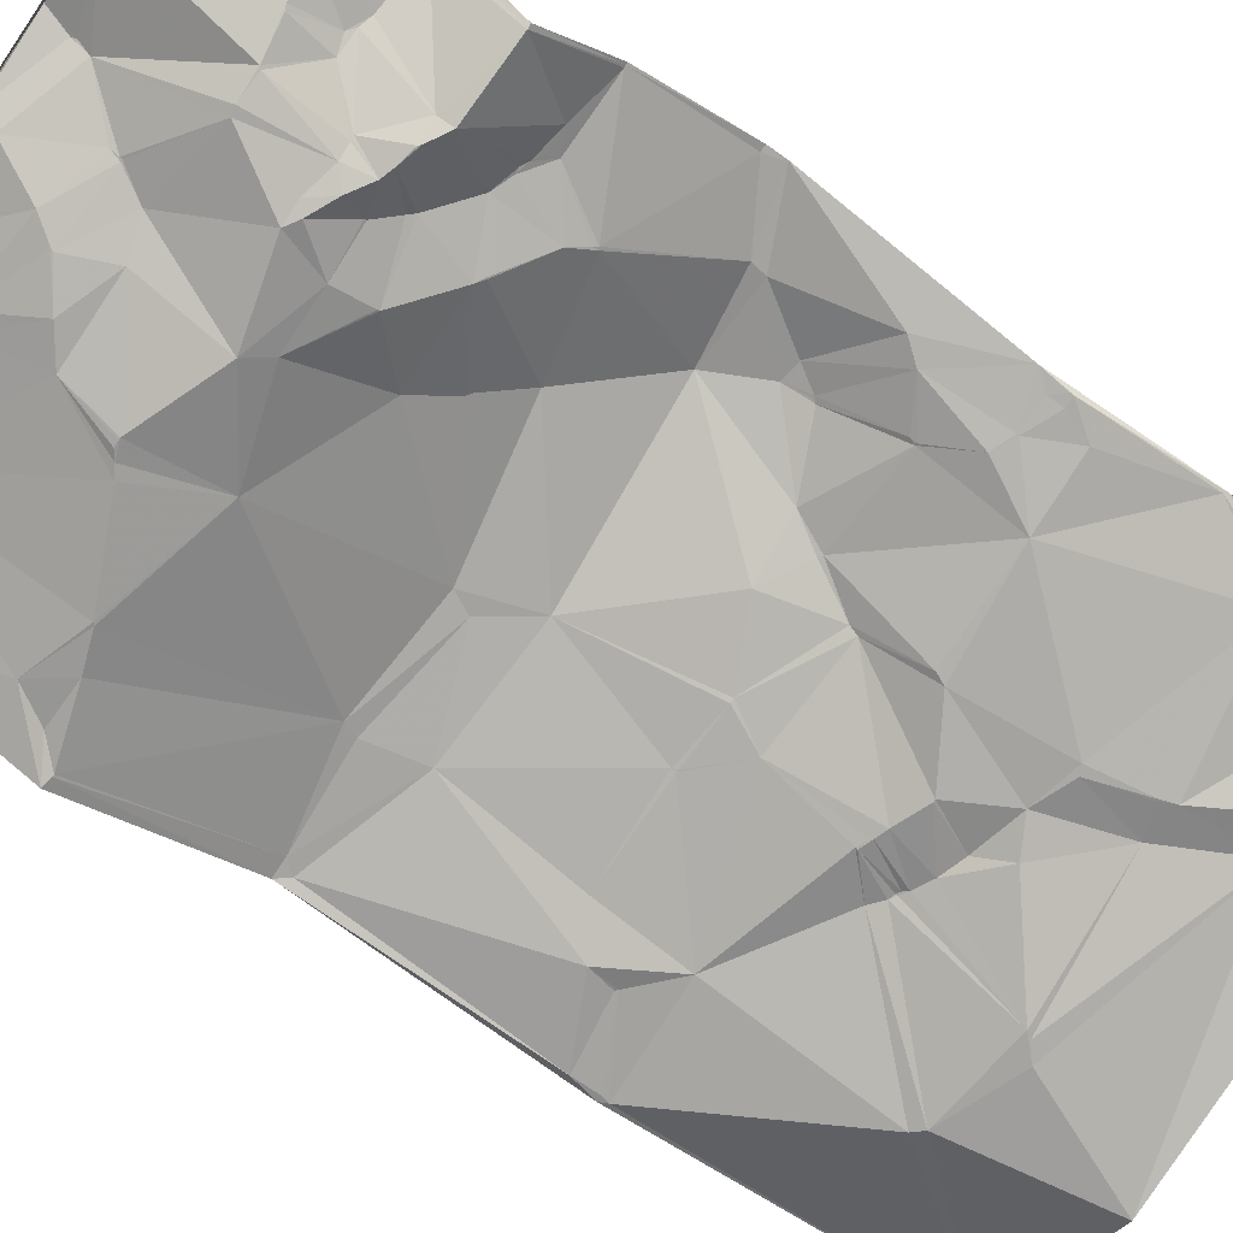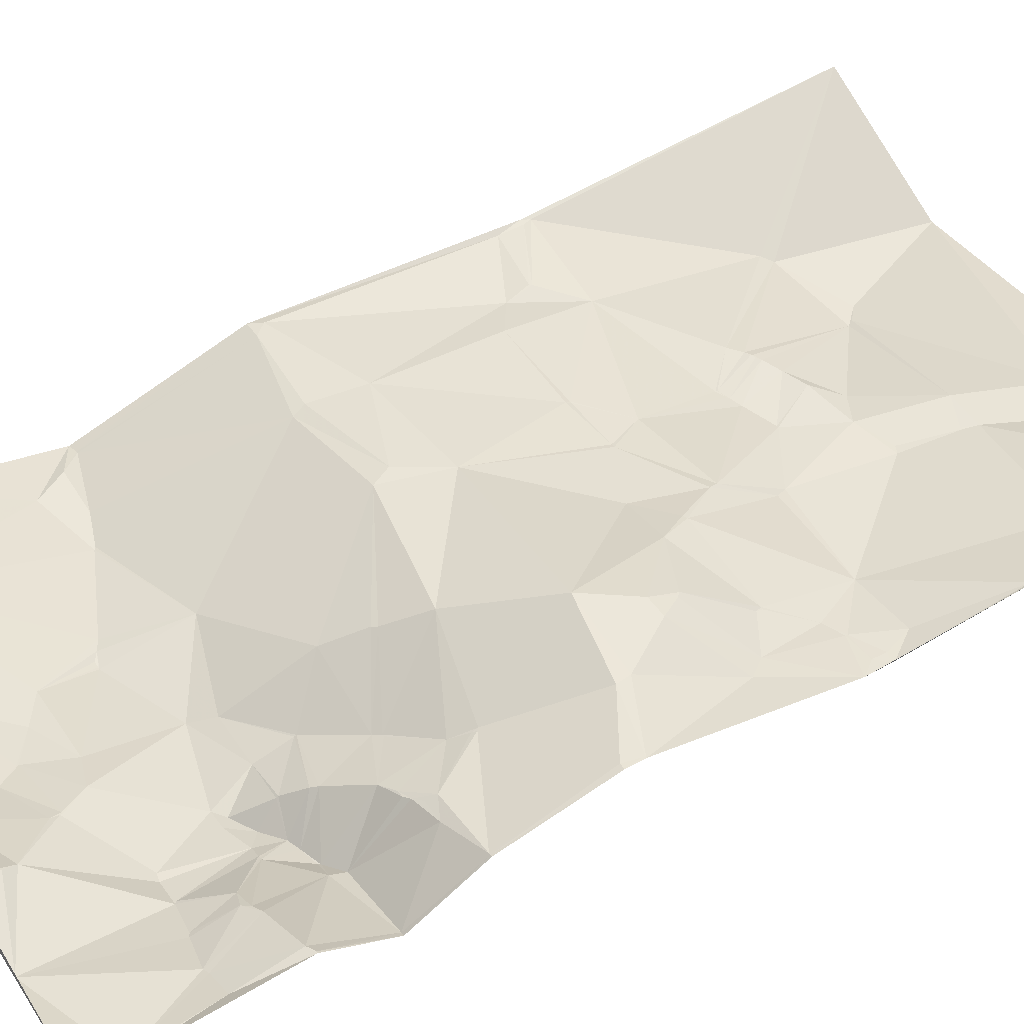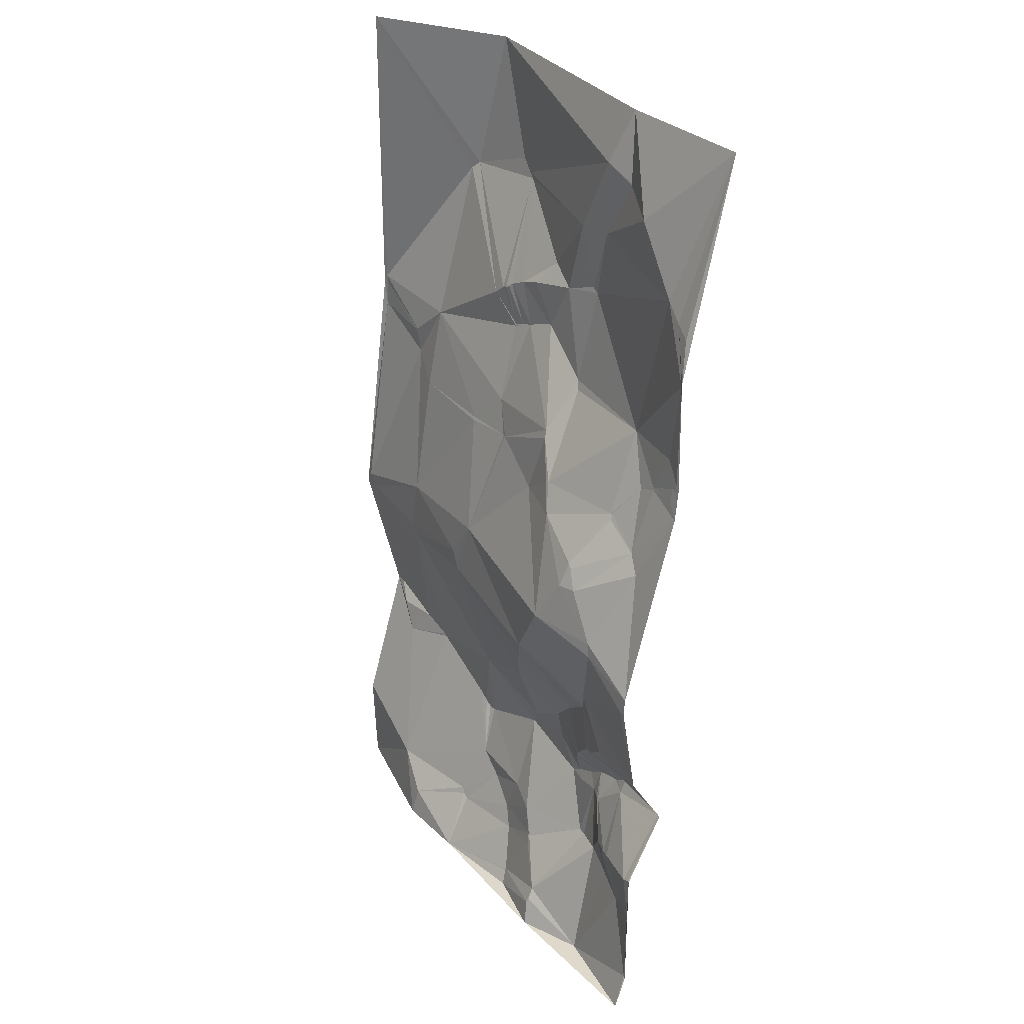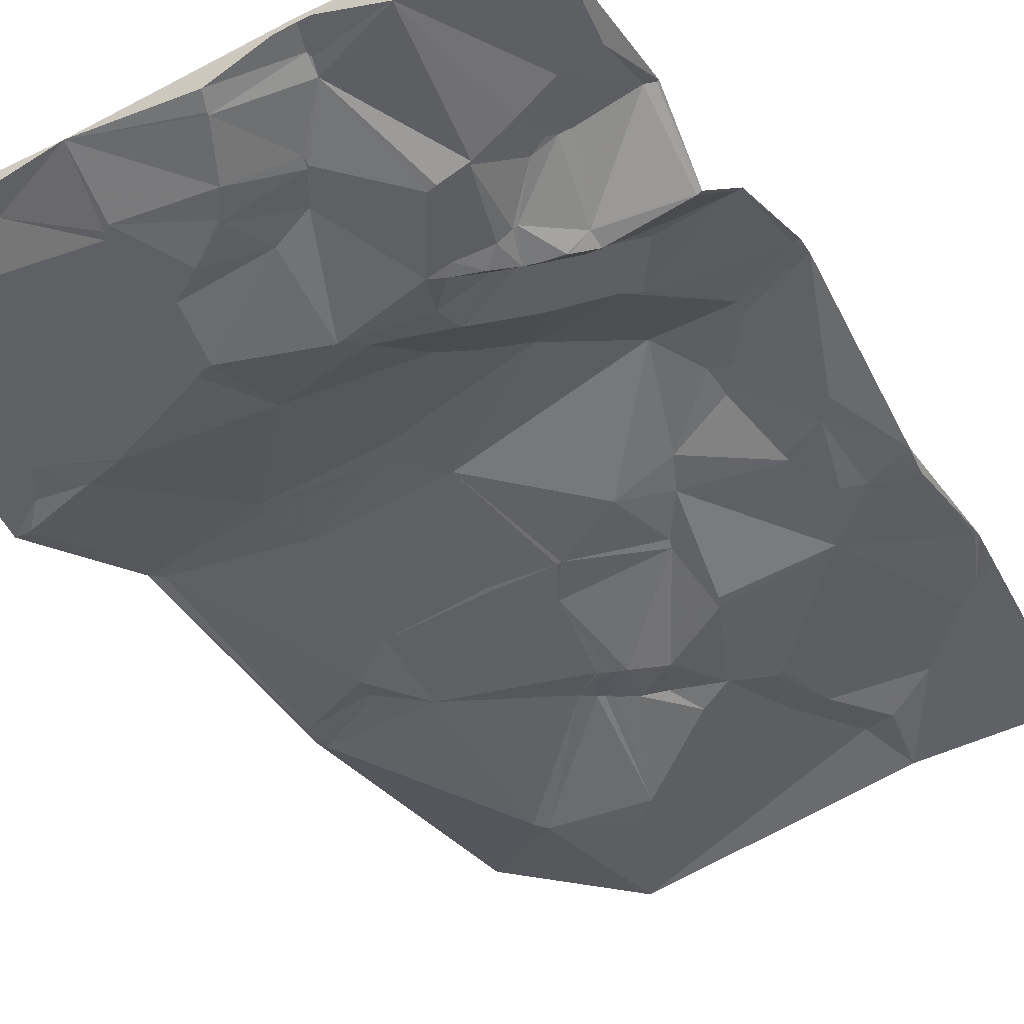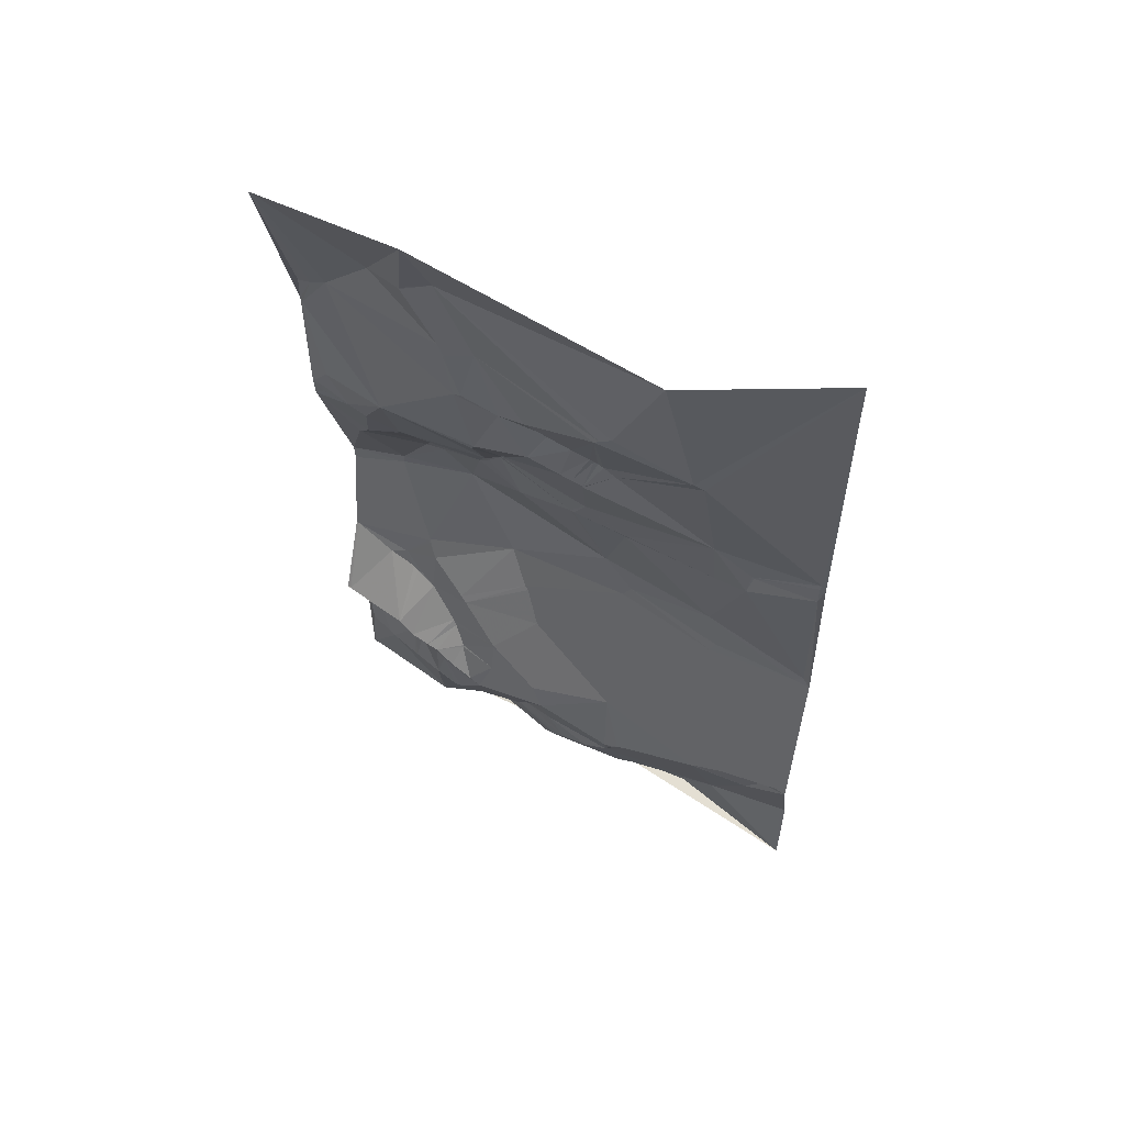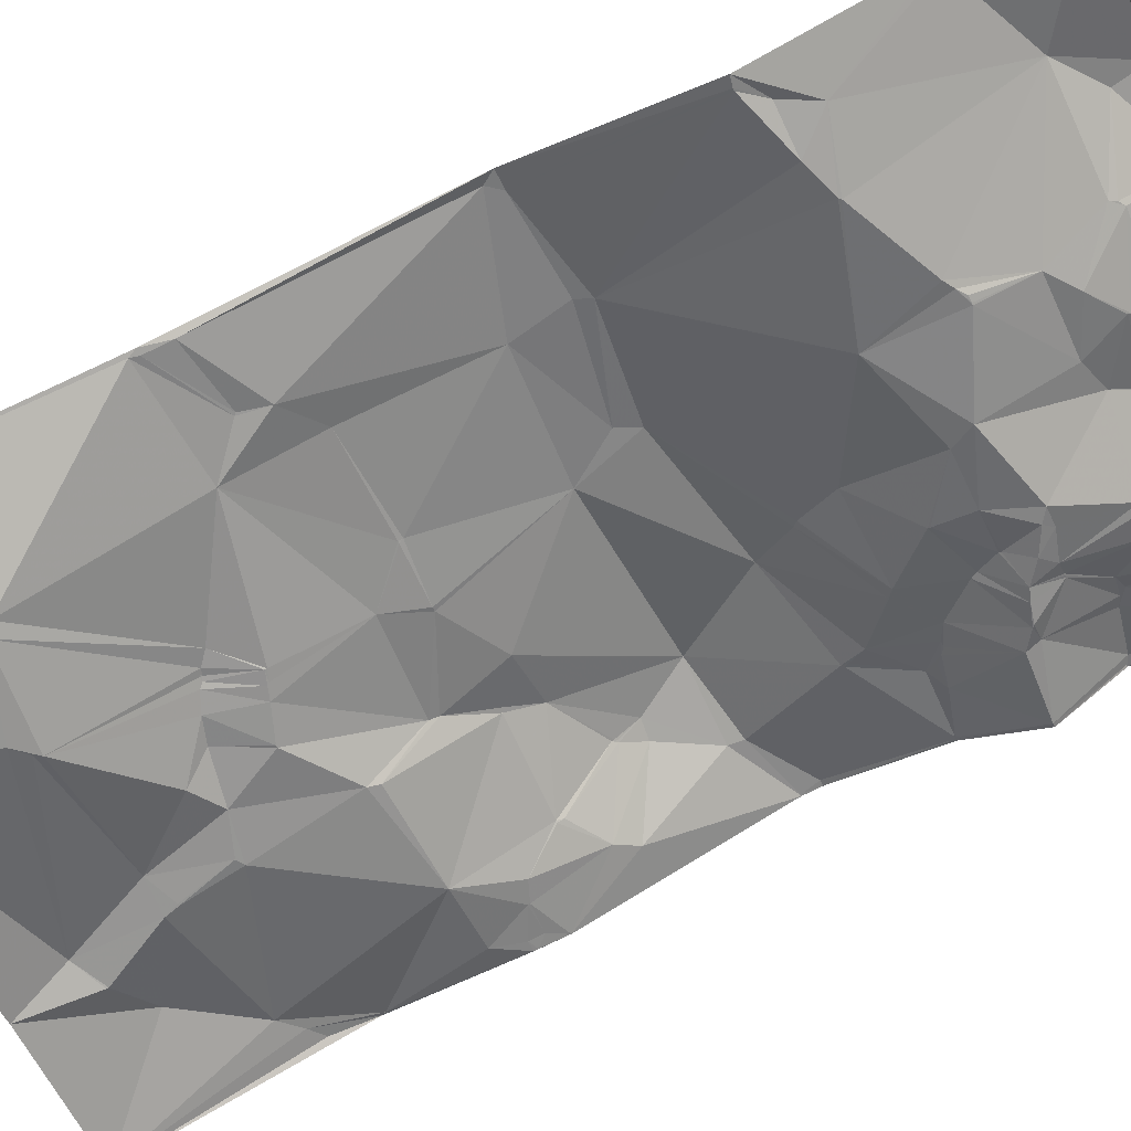
<metadata>
{"format":"obj","ext":"obj","renderer":"f3d","projection":"perspective","resolution":1024,"background":"white","views":[{"elev":-61.7,"azim":-125.2,"up":"+Y"},{"elev":57.8,"azim":-121.7,"up":"+Y"},{"elev":31.0,"azim":-135.3,"up":"+Z"},{"elev":-28.7,"azim":-152.4,"up":"+Y"},{"elev":58.3,"azim":17.1,"up":"+Z"},{"elev":-70.2,"azim":115.3,"up":"+Y"}]}
</metadata>
<code>
v 9722 219.7 -1531
v 9796 208.3 -1531
v 9926 169.8 -1531
v 1.001e+04 195.5 -1531
v 9807 215.4 -1560
v 9791 215.1 -1567
v 9791 215.2 -1568
v 9770 229.2 -1577
v 9901 180.1 -1592
v 9894 182.5 -1598
v 9808 213.5 -1600
v 9826 213 -1601
v 9892 183 -1601
v 9940 177.2 -1606
v 9810 213.2 -1607
v 9811 213.2 -1607
v 9743 239 -1609
v 9945 178.5 -1610
v 9733 243.1 -1617
v 9725 246.6 -1622
v 9852 204.7 -1633
v 9818 212.4 -1634
v 9814 213.5 -1636
v 9837 211.1 -1641
v 9722 251.7 -1643
v 9723 250.8 -1645
v 9862 210.3 -1646
v 9874 208.5 -1650
v 9883 208.5 -1654
v 9885 209 -1656
v 9887 208.8 -1656
v 9887 209.1 -1657
v 9888 208.9 -1657
v 9890 208.5 -1658
v 9896 208.3 -1663
v 9851 210.4 -1668
v 9852 210.2 -1668
v 9868 209.2 -1674
v 9874 208.7 -1676
v 9875 208.9 -1677
v 9880 208.2 -1678
v 9880 208.5 -1679
v 9820 221 -1687
v 1e+04 195.6 -1691
v 9818 223 -1692
v 9733 245.1 -1693
v 9766 233.7 -1693
v 9948 203.1 -1695
v 1e+04 195.9 -1695
v 1e+04 195.9 -1695
v 1.001e+04 195.9 -1695
v 9723 248.9 -1707
v 9728 247.8 -1707
v 1e+04 196.9 -1708
v 9723 249.2 -1709
v 9968 203.6 -1712
v 9969 203.6 -1713
v 9728 249.1 -1714
v 9743 244.9 -1714
v 9743 245.1 -1715
v 9828 237.4 -1715
v 9753 243.6 -1719
v 9827 239.4 -1719
v 9877 223.4 -1719
v 9722 252.2 -1722
v 9966 203.2 -1726
v 9766 250.8 -1737
v 9767 251 -1737
v 9867 230.4 -1737
v 9869 229.7 -1737
v 9815 249 -1738
v 9897 224.5 -1738
v 9898 224.3 -1738
v 9948 213.3 -1738
v 9817 248.9 -1739
v 9766 252.1 -1740
v 9898 225.1 -1740
v 9747 256.1 -1751
v 9836 242.8 -1752
v 9809 256.5 -1753
v 9740 260.3 -1760
v 9780 269.2 -1766
v 9780 269.6 -1767
v 9778 270 -1768
v 9779 270 -1768
v 9772 274.1 -1778
v 9782 274.2 -1779
v 9883 245 -1799
v 9756 278.8 -1803
v 9796 278.6 -1803
v 9945 228.6 -1803
v 9755 279.7 -1810
v 9722 286.2 -1819
v 9723 286.1 -1820
v 9898 243.5 -1821
v 1e+04 217.1 -1821
v 9996 218.2 -1827
v 1.001e+04 216 -1827
v 9722 286.9 -1828
v 9725 286.3 -1828
v 9950 228.6 -1830
v 9893 245.1 -1831
v 9947 228.5 -1837
v 9824 262.9 -1844
v 9774 262.1 -1856
v 9773 262.2 -1857
v 9774 261.3 -1859
v 9834 252.5 -1863
v 9836 251.3 -1865
v 9778 257.4 -1867
v 9722 276.5 -1882
v 9723 276 -1882
v 9724 275.7 -1882
v 9757 266.3 -1883
v 9796 246.8 -1883
v 9797 246.5 -1883
v 9844 242.2 -1884
v 9800 244.6 -1886
v 9747 266.8 -1888
v 9758 264.3 -1888
v 9762 262.4 -1891
v 9765 261 -1893
v 9768 260.2 -1893
v 9776 256.2 -1897
v 9820 233.2 -1907
v 9820 232.8 -1908
v 9893 219.1 -1911
v 9999 194.3 -1911
v 1e+04 194 -1911
v 1.001e+04 192.6 -1912
v 9791 246.4 -1913
v 9793 245 -1916
v 9722 252.8 -1918
v 9724 251.7 -1918
v 9759 239.8 -1920
v 9967 200.7 -1921
v 9990 200.2 -1921
v 9768 236.6 -1926
v 9799 238.6 -1926
v 9820 228.9 -1926
v 9847 223 -1926
v 9760 243.2 -1927
v 9769 236.3 -1927
v 9799 238 -1927
v 9950 202.7 -1927
v 9949 202.9 -1928
v 9778 234.5 -1929
v 9784 233.5 -1931
v 9853 219 -1937
v 9981 203.7 -1937
v 9794 230.7 -1938
v 9779 241 -1944
v 9780 240.5 -1944
v 9781 240 -1944
v 9787 236 -1944
v 9806 228 -1944
v 9907 211.5 -1947
v 9802 230.8 -1948
v 9812 226.9 -1948
v 9902 212.5 -1950
v 9722 277.2 -1951
v 9723 276.9 -1951
v 9727 276 -1953
v 9894 213.4 -1953
v 9895 213.2 -1953
v 9898 213 -1953
v 9751 263.9 -1957
v 9756 261.2 -1959
v 9766 254.8 -1960
v 9759 259.6 -1962
v 9779 244.5 -1978
v 9795 238.7 -1978
v 9778 245 -1979
v 9791 239.5 -1979
v 9853 234.2 -1979
v 9892 223.7 -1979
v 9762 253.3 -1981
v 9760 254.5 -1982
v 9727 271.9 -1983
v 9740 265.3 -1984
v 9837 242.3 -1984
v 9743 263.9 -1985
v 1.001e+04 220.2 -1988
v 9878 227.5 -1989
v 1e+04 220.8 -1989
v 9829 247.6 -1997
v 9830 247.5 -1997
v 9829 248 -1998
v 9862 234.5 -2000
v 9862 234.8 -2001
v 9829 249.5 -2002
v 9902 234.5 -2009
v 9957 233.5 -2009
v 9855 239.7 -2011
v 9900 235.4 -2012
v 9897 236.2 -2014
v 9812 263 -2021
v 9723 277.1 -2024
v 9722 277.4 -2025
v 9935 244.5 -2025
v 9811 266.8 -2027
v 9812 267.8 -2029
v 9846 251.6 -2033
v 9846 252.1 -2034
v 9773 266.1 -2041
v 9809 272.4 -2041
v 9844 256.3 -2041
v 9937 248 -2041
v 9722 285 -2042
v 9897 253.1 -2042
v 1.001e+04 217.9 -2042
f 36 24 43
f 21 24 27
f 29 13 28
f 27 28 21
f 78 86 84
f 85 84 87
f 149 181 175
f 184 175 189
f 136 150 137
f 128 137 129
f 82 85 83
f 85 87 83
f 40 39 38
f 27 37 28
f 209 198 199
f 66 54 57
f 56 57 49
f 161 199 179
f 179 198 180
f 8 7 6
f 2 6 5
f 141 140 149
f 141 126 140
f 209 205 198
f 205 178 182
f 86 87 84
f 90 87 89
f 54 49 57
f 48 56 44
f 78 84 76
f 82 83 80
f 194 210 196
f 210 195 196
f 136 145 150
f 136 103 145
f 198 179 199
f 180 198 182
f 13 21 28
f 13 12 21
f 76 82 68
f 85 82 84
f 161 179 163
f 180 182 167
f 47 26 46
f 53 46 52
f 82 76 84
f 62 78 67
f 89 81 93
f 89 86 81
f 60 65 78
f 86 89 87
f 8 11 7
f 11 5 7
f 103 127 145
f 127 157 146
f 97 91 101
f 103 101 95
f 39 40 41
f 61 64 38
f 32 34 33
f 34 31 33
f 190 189 194
f 190 184 189
f 42 41 40
f 38 28 37
f 187 194 189
f 184 196 192
f 104 108 102
f 104 116 108
f 117 102 109
f 109 102 108
f 7 5 6
f 155 172 158
f 156 158 159
f 164 175 176
f 165 164 176
f 151 156 144
f 126 139 140
f 117 125 141
f 117 118 125
f 159 140 156
f 126 141 125
f 141 127 117
f 117 109 118
f 42 35 41
f 42 48 35
f 156 151 158
f 151 144 148
f 156 140 144
f 131 132 125
f 193 176 192
f 195 192 196
f 127 164 160
f 184 176 175
f 104 90 105
f 106 105 92
f 127 102 117
f 90 104 88
f 194 196 190
f 210 200 195
f 205 173 178
f 171 173 174
f 41 30 39
f 41 32 30
f 2 8 6
f 15 11 17
f 15 16 11
f 36 27 24
f 34 13 31
f 13 29 31
f 31 32 33
f 29 28 38
f 54 66 96
f 48 66 56
f 29 39 30
f 64 42 40
f 110 124 115
f 116 115 118
f 149 164 127
f 193 192 200
f 102 103 95
f 146 145 127
f 32 41 34
f 34 41 35
f 18 14 35
f 14 13 34
f 64 48 42
f 32 31 30
f 123 110 114
f 116 110 115
f 96 66 91
f 48 74 66
f 107 110 105
f 104 105 110
f 200 210 208
f 210 211 208
f 206 207 202
f 206 210 207
f 36 43 61
f 63 61 45
f 8 17 11
f 16 15 22
f 197 174 173
f 169 171 154
f 114 106 113
f 107 114 110
f 22 24 12
f 16 22 12
f 23 43 24
f 45 43 47
f 39 29 38
f 27 36 37
f 23 47 43
f 63 45 71
f 64 61 69
f 22 23 24
f 43 45 61
f 23 22 15
f 12 11 16
f 47 23 17
f 29 30 31
f 17 23 15
f 152 169 153
f 169 154 153
f 177 173 169
f 171 169 173
f 148 147 152
f 131 147 132
f 118 131 125
f 118 124 131
f 132 148 139
f 126 125 132
f 139 148 144
f 148 132 147
f 149 175 164
f 187 181 186
f 48 64 73
f 61 38 36
f 69 63 79
f 40 38 64
f 172 188 186
f 188 187 186
f 14 9 13
f 14 3 9
f 181 187 189
f 190 196 184
f 181 189 175
f 159 172 181
f 155 151 148
f 109 108 118
f 116 104 110
f 123 124 110
f 194 187 191
f 149 159 181
f 68 67 76
f 81 86 78
f 67 68 62
f 71 68 80
f 70 69 88
f 63 69 61
f 47 71 45
f 10 13 9
f 138 142 143
f 138 135 142
f 172 197 188
f 194 191 203
f 197 203 191
f 186 181 172
f 163 180 167
f 182 198 205
f 81 78 65
f 90 80 87
f 72 70 77
f 70 64 69
f 48 18 35
f 3 5 9
f 194 203 210
f 203 197 202
f 210 204 207
f 204 210 203
f 205 206 201
f 210 206 209
f 202 201 206
f 201 202 197
f 202 207 203
f 201 197 205
f 205 209 206
f 204 203 207
f 172 159 158
f 188 191 187
f 79 88 69
f 75 79 63
f 150 146 193
f 128 136 137
f 172 155 174
f 155 158 151
f 177 178 173
f 168 170 169
f 124 118 115
f 106 114 107
f 133 112 111
f 100 113 106
f 100 112 113
f 135 124 122
f 143 142 152
f 112 99 111
f 112 134 113
f 37 36 38
f 73 72 77
f 21 12 24
f 71 47 68
f 77 70 88
f 72 73 64
f 87 80 83
f 88 79 90
f 96 91 97
f 77 74 73
f 165 160 164
f 176 166 165
f 146 150 145
f 127 160 157
f 166 160 165
f 176 184 192
f 149 127 141
f 193 157 176
f 195 200 192
f 150 130 137
f 114 113 119
f 99 112 100
f 4 44 51
f 178 177 170
f 167 168 142
f 174 155 171
f 131 138 147
f 155 148 154
f 116 118 108
f 169 152 168
f 148 152 153
f 159 149 140
f 138 124 135
f 26 25 52
f 65 52 25
f 135 121 119
f 135 122 121
f 48 73 74
f 56 66 57
f 4 18 44
f 50 44 49
f 44 50 51
f 49 44 56
f 168 167 170
f 167 142 163
f 88 102 95
f 91 95 101
f 124 138 131
f 114 121 123
f 19 1 20
f 20 25 19
f 183 185 211
f 185 183 150
f 191 188 197
f 169 170 177
f 5 3 2
f 1 8 2
f 75 80 79
f 18 48 44
f 80 90 79
f 70 72 64
f 5 11 12
f 19 17 1
f 193 185 150
f 106 107 105
f 92 100 106
f 122 123 121
f 134 135 119
f 50 54 51
f 98 51 54
f 74 91 66
f 97 103 128
f 55 65 58
f 58 65 60
f 52 65 55
f 52 55 53
f 205 197 173
f 160 176 157
f 170 167 182
f 172 174 197
f 154 148 153
f 155 154 171
f 92 89 93
f 92 90 89
f 47 59 62
f 53 59 46
f 53 58 59
f 62 60 78
f 26 52 46
f 76 67 78
f 1 25 20
f 58 53 55
f 19 26 17
f 26 19 25
f 47 46 59
f 60 59 58
f 5 12 10
f 10 9 5
f 211 193 208
f 183 130 150
f 200 208 193
f 157 193 146
f 162 161 163
f 162 133 161
f 180 163 179
f 133 162 134
f 163 142 134
f 49 54 50
f 95 91 88
f 47 17 26
f 60 62 59
f 102 88 104
f 91 74 77
f 65 93 81
f 47 62 68
f 130 98 129
f 128 129 97
f 130 129 137
f 98 97 129
f 102 127 103
f 166 176 160
f 99 94 93
f 75 71 80
f 143 147 138
f 13 10 12
f 163 134 162
f 94 92 93
f 8 1 17
f 114 119 120
f 133 134 112
f 92 94 100
f 96 98 54
f 4 14 18
f 168 152 142
f 135 134 142
f 14 4 3
f 71 75 63
f 136 128 103
f 123 122 124
f 97 98 96
f 193 211 185
f 103 97 101
f 80 68 82
f 144 140 139
f 34 35 14
f 99 100 94
f 119 113 134
f 120 119 121
f 120 121 114
f 178 170 182
f 143 152 147
f 77 88 91
f 139 126 132
f 90 92 105

</code>
